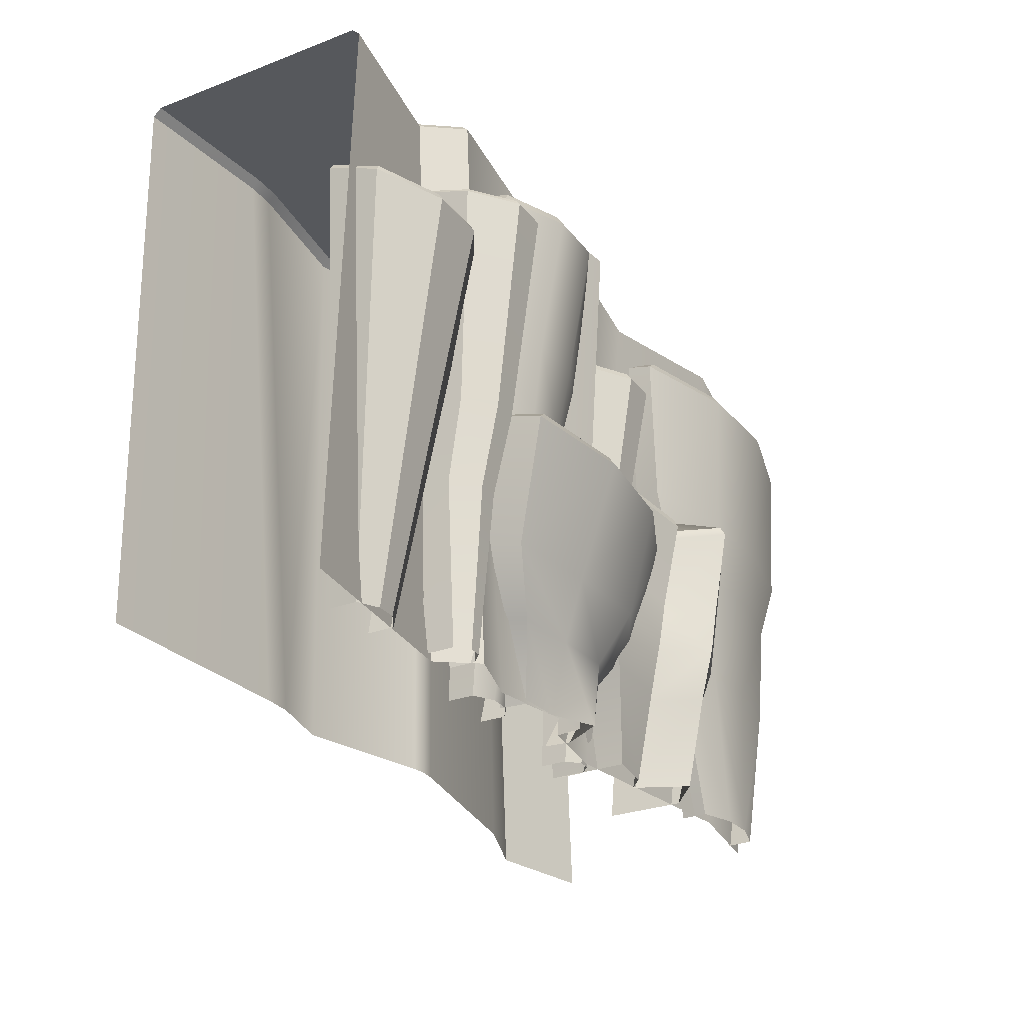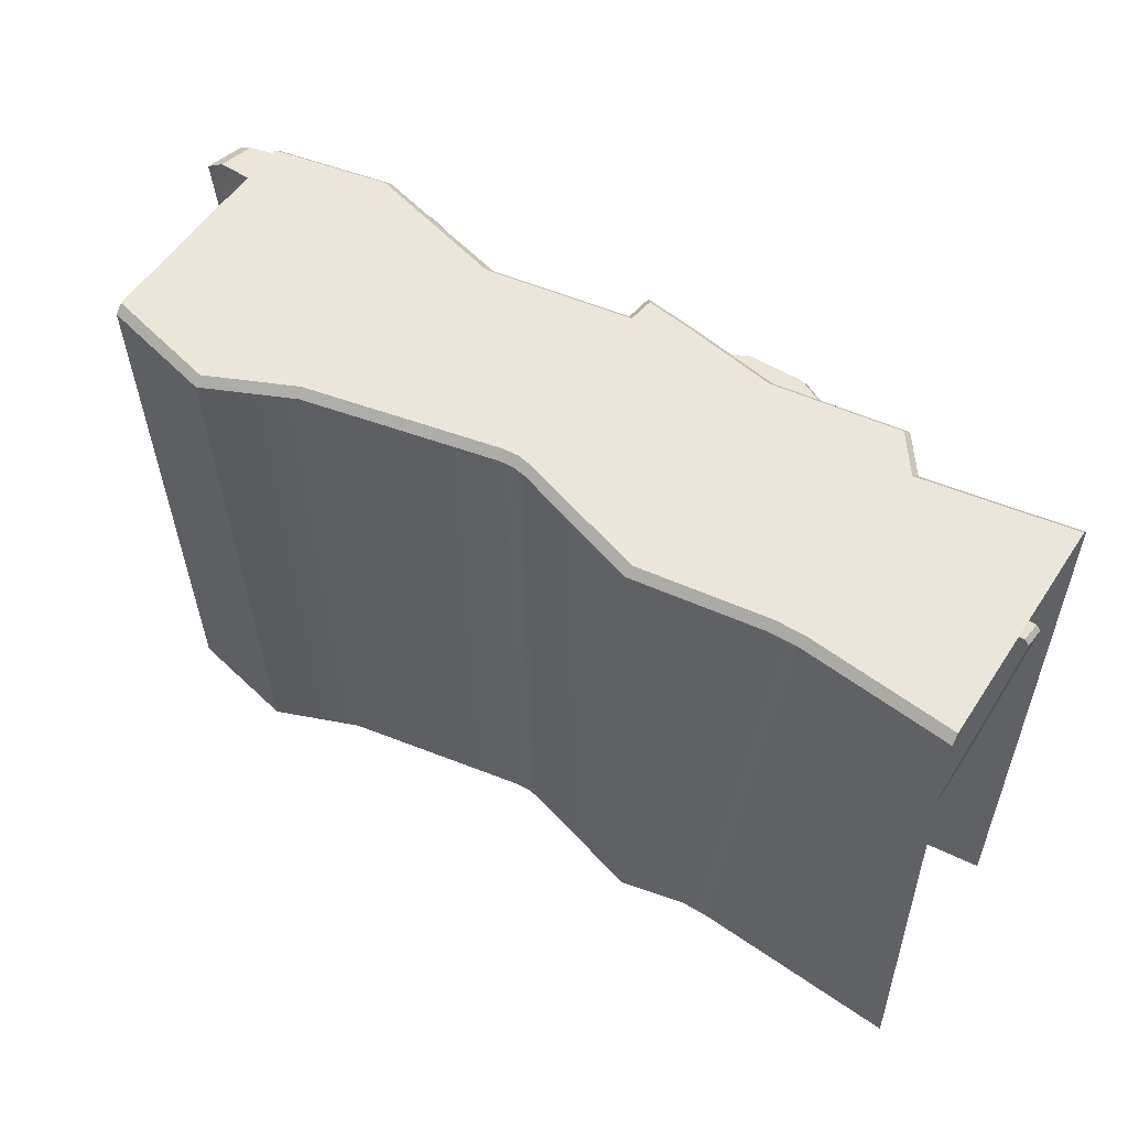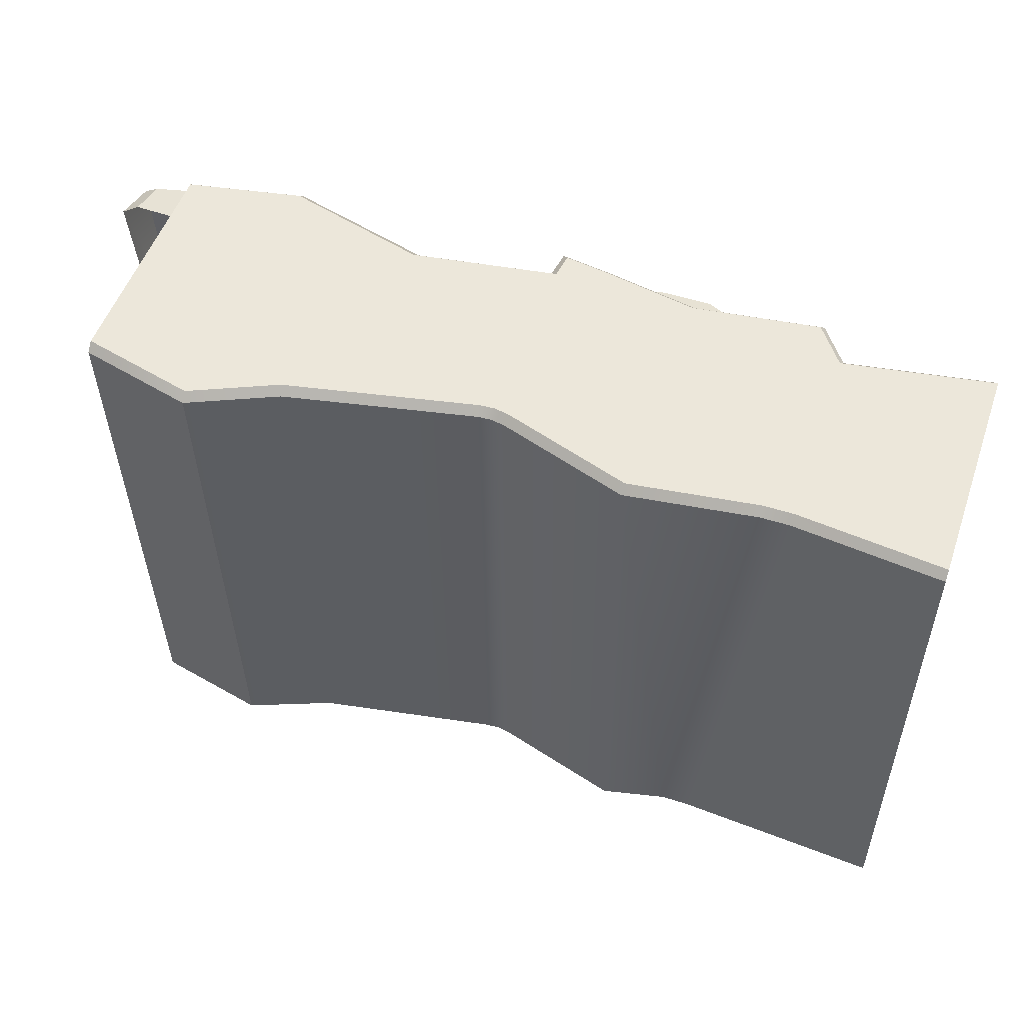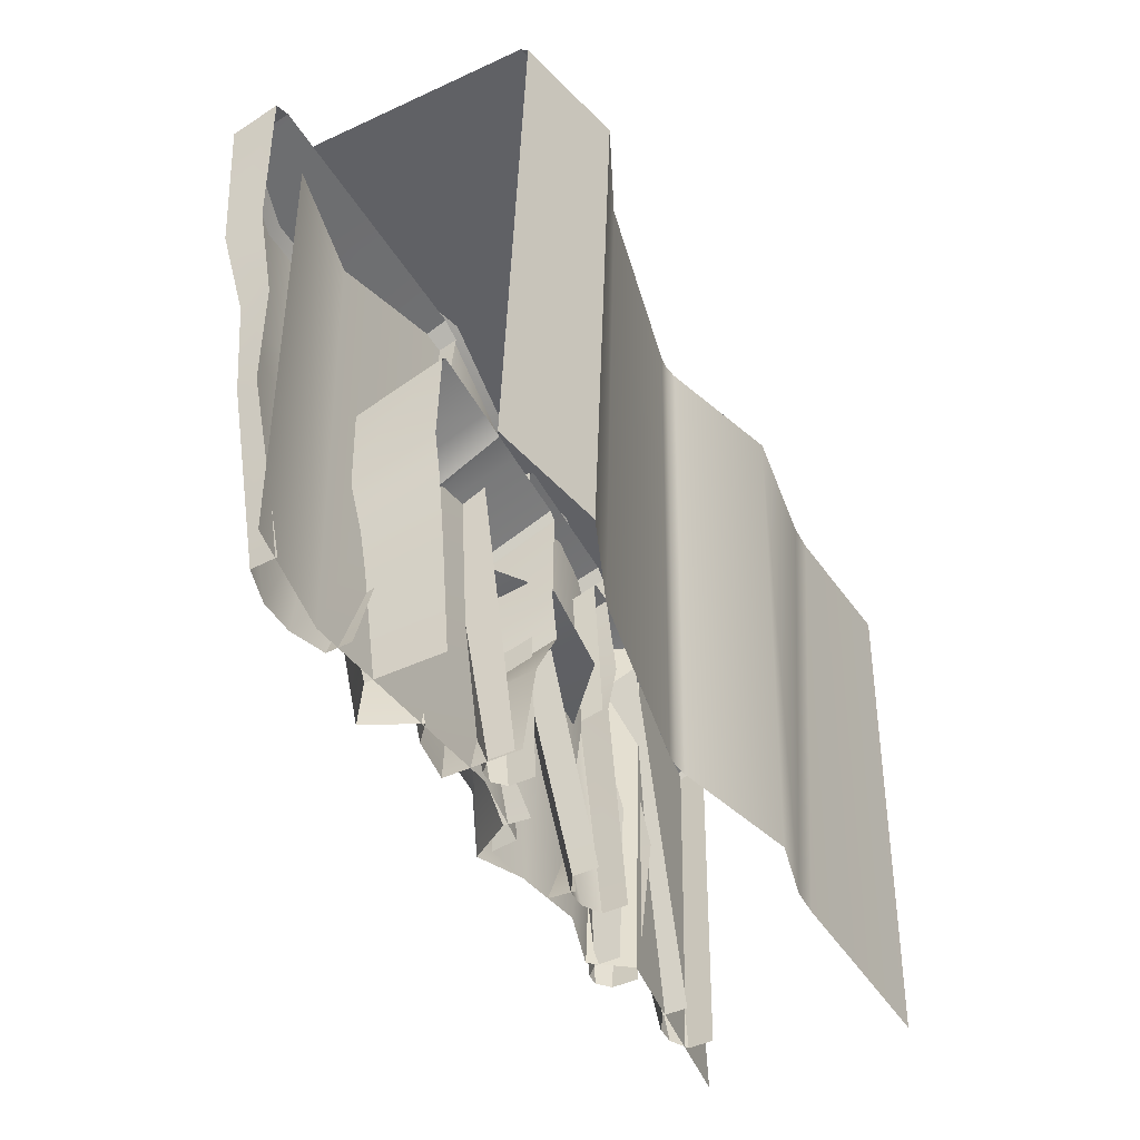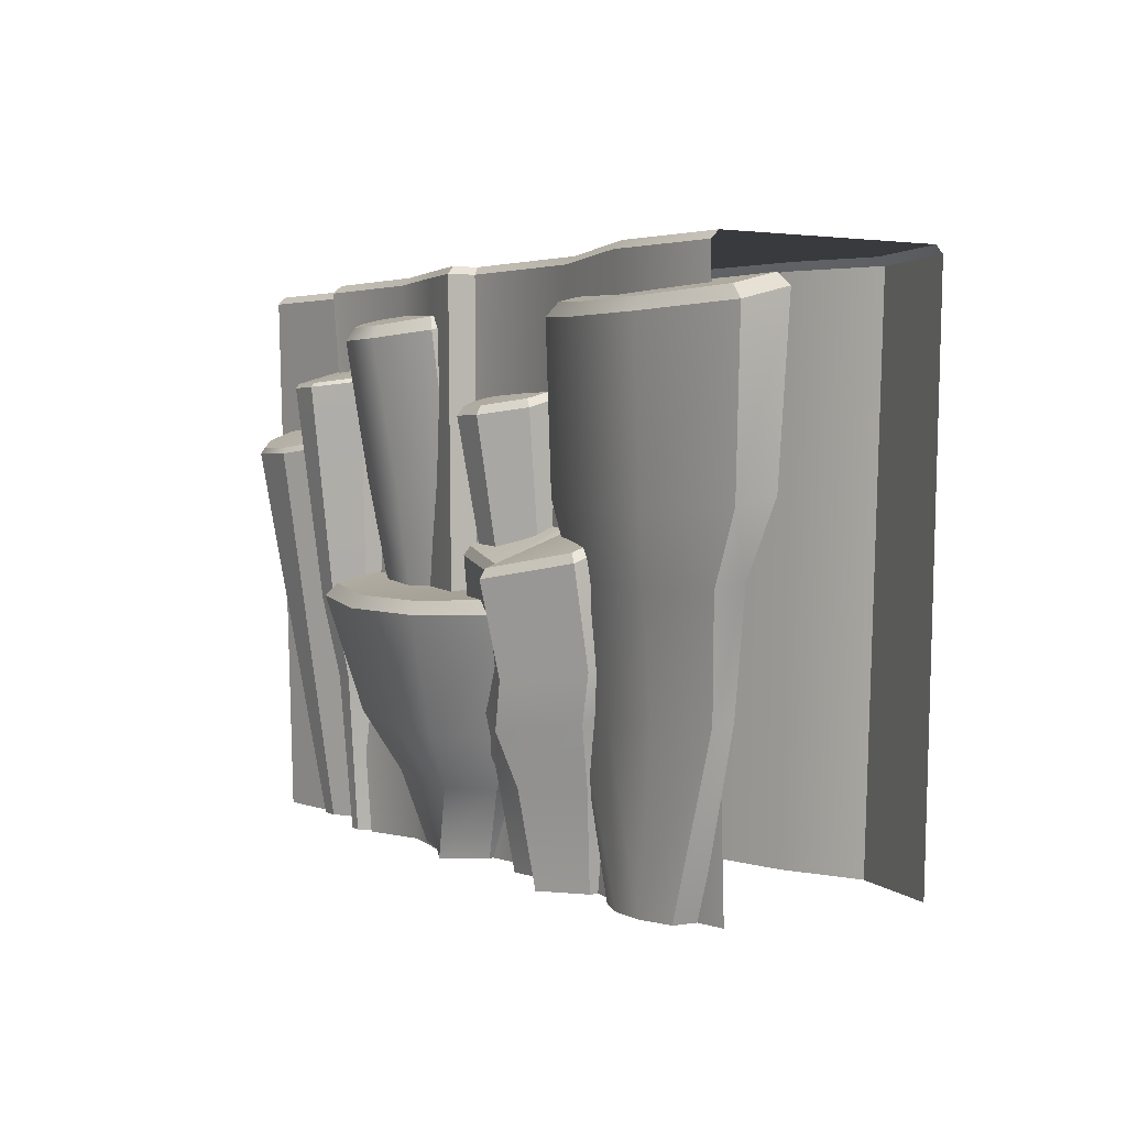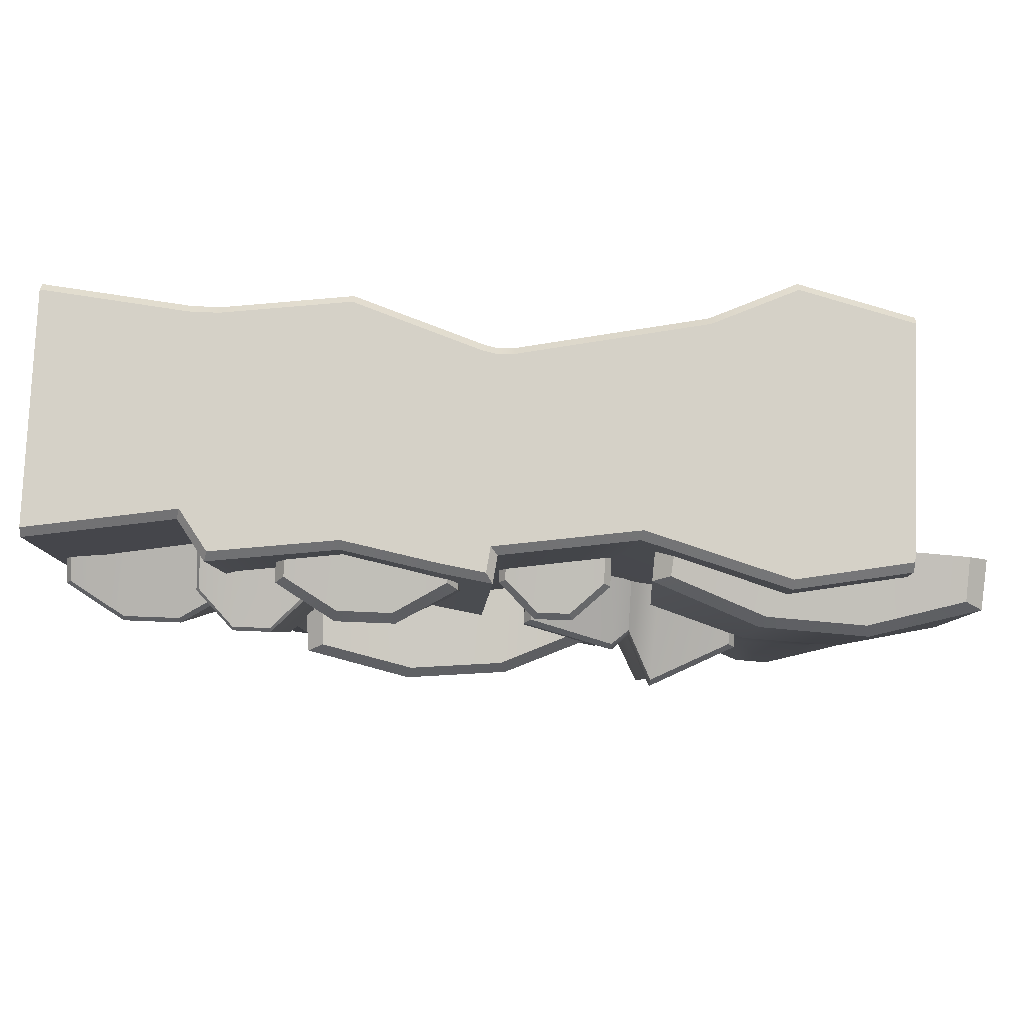
<metadata>
{"format":"obj","ext":"obj","renderer":"f3d","projection":"perspective","resolution":1024,"background":"white","views":[{"elev":-28.2,"azim":-60.2,"up":"+Y"},{"elev":54.3,"azim":-147.4,"up":"+Y"},{"elev":52.3,"azim":-161.0,"up":"+Y"},{"elev":-48.0,"azim":117.4,"up":"+Y"},{"elev":2.3,"azim":58.3,"up":"+Y"},{"elev":79.4,"azim":2.3,"up":"+Y"}]}
</metadata>
<code>
g default
v -2.186 -1.149 0.3792
v 1.814 -1.149 0.3792
v 1.814 -1.149 -0.6461
v -2.186 -1.149 -0.6461
v 1.275 -1.149 0.4547
v 1.275 -1.149 -0.767
v 0.2113 -1.149 0.2945
v 0.8714 -1.149 -0.6102
v -0.7529 -1.149 0.3792
v -0.7529 -1.149 -0.6461
v -0.1814 -1.149 0.3513
v -0.1987 -1.149 0.4794
v -0.4404 -1.149 0.4413
v -0.1415 -1.149 -0.4651
v -0.07636 -1.149 -0.4537
v -0.01016 -1.149 -0.4575
v -1.064 -1.149 0.4709
v -1.2 -1.149 0.2833
v -1.2 -1.149 -0.579
v -1.064 -1.149 -0.579
v 0.932 -1.149 0.06234
v 0.303 -1.149 0.06234
v 0.932 -1.149 0.4446
v 0.303 -1.149 0.4446
v 0.4687 0.5438 0.04316
v 0.6175 0.5438 0.04316
v 0.7663 0.5438 0.04316
v 0.7391 -1.149 0.598
v 0.6175 -1.149 0.342
v 0.5301 -1.149 0.4182
v -1.099 -1.149 0.3159
v -1.279 -1.149 0.3159
v -1.099 -1.149 0.4439
v -1.279 -1.149 0.4439
v -1.099 1.195 0.3329
v -1.159 -1.149 0.5001
v -1.279 1.195 0.3329
v -1.219 -1.149 0.5001
v -1.575 -1.149 0.2061
v -1.856 -1.149 0.2061
v -1.575 -1.149 0.3319
v -1.856 -1.149 0.3319
v -1.576 0.9143 0.2919
v -1.669 -1.149 0.3871
v -1.856 0.9143 0.2919
v -1.763 -1.149 0.3871
v 1.814 1.585 0.4111
v 1.814 1.547 0.4511
v 1.275 1.547 0.5506
v 1.275 1.585 0.5107
v 1.814 1.547 -0.7282
v 1.814 1.585 -0.6894
v 1.278 1.585 -0.8278
v 1.275 1.547 -0.8672
v 0.5936 1.548 0.3537
v 0.6041 1.585 0.3147
v 0.8831 1.585 -0.6514
v 0.8714 1.547 -0.6869
v -0.303 1.547 0.5389
v -0.2965 1.585 0.5024
v -0.06332 1.547 0.5777
v -0.09404 1.585 0.5352
v -0.07846 1.585 0.4154
v -0.0461 1.547 0.4478
v -0.1512 1.585 -0.4839
v -0.1413 1.547 -0.5199
v -0.0787 1.585 -0.4695
v -0.0762 1.547 -0.507
v -0.009804 1.547 -0.5113
v -0.00481 1.585 -0.4743
v -0.7529 1.547 0.4511
v -0.7516 1.585 0.4135
v -0.7569 1.585 -0.6903
v -0.7529 1.547 -0.7282
v -1.492 1.547 0.3408
v -1.48 1.585 0.3002
v -1.344 1.585 0.4888
v -1.357 1.547 0.5284
v -1.499 1.585 -0.614
v -1.492 1.547 -0.651
v -1.357 1.547 -0.651
v -1.359 1.585 -0.6135
v -2.186 1.547 0.4511
v -2.186 1.585 0.4134
v -2.186 1.585 -0.6908
v -2.186 1.547 -0.7282
v -1.321 0.8156 0.5349
v -1.3 0.7844 0.5406
v -1.582 0.7722 0.689
v -1.577 0.7404 0.7065
v -1.323 0.9143 0.2919
v -1.3 0.8851 0.2903
v -2.132 0.8851 0.2903
v -2.109 0.9143 0.2919
v -2.11 0.8157 0.5348
v -2.132 0.784 0.5405
v -1.85 0.772 0.6894
v -1.855 0.7404 0.7065
v -0.9364 1.109 0.5909
v -0.9218 1.089 0.5945
v -1.102 1.083 0.7593
v -1.1 1.063 0.7738
v -0.9382 1.195 0.3329
v -0.922 1.175 0.335
v -1.456 1.175 0.335
v -1.44 1.195 0.3329
v -1.441 1.109 0.5908
v -1.456 1.088 0.5945
v -1.279 1.083 0.7582
v -1.278 1.062 0.7738
v 1.12 0.5438 0.04316
v 1.151 0.5042 0.03926
v 1.151 0.2712 0.6602
v 1.119 0.314 0.651
v 0.08434 0.5036 0.0392
v 0.1154 0.5438 0.04316
v 0.1178 0.314 0.5662
v 0.08471 0.2702 0.5811
v 0.7341 0.2408 0.8401
v 0.7313 0.1943 0.8672
v 0.6175 0.2302 0.59
v 0.6175 0.1836 0.6113
v 0.5356 0.196 0.6878
v 0.5317 0.2419 0.666
v 0.3116 1.028 0.2562
v 0.2519 -1.149 0.2773
v 0.3116 -1.149 0.2211
v 0.1324 -1.149 0.09314
v 0.1324 -1.149 0.2211
v 0.3116 -1.149 0.09314
v 0.1324 1.028 0.2562
v 0.1921 -1.149 0.2773
v 0.3106 0.8973 0.6415
v 0.2982 0.9385 0.6158
v 0.4566 0.9689 0.4688
v 0.4879 0.9286 0.477
v 0.4549 1.028 0.2562
v 0.4878 0.9922 0.2523
v -0.01417 0.9686 0.4694
v -0.04392 0.9286 0.477
v -0.04376 0.9922 0.2523
v -0.01087 1.028 0.2562
v 0.1334 0.8973 0.6415
v 0.1459 0.9386 0.6155
v -0.5032 1.421 0.3573
v -0.5978 -1.149 0.3043
v -0.5032 -1.149 0.2482
v -0.7871 -1.149 0.1202
v -0.7871 -1.149 0.2482
v -0.5032 -1.149 0.1202
v -0.7871 1.421 0.3573
v -0.6925 -1.149 0.3043
v -0.5055 1.272 0.7388
v -0.5175 1.336 0.6991
v -0.2742 1.367 0.5542
v -0.2263 1.302 0.5751
v -0.2761 1.421 0.3573
v -0.2267 1.365 0.3512
v -1.02 1.366 0.5562
v -1.064 1.302 0.5751
v -1.064 1.365 0.3512
v -1.014 1.421 0.3573
v -0.7848 1.272 0.7388
v -0.7726 1.336 0.6986
v 1.663 1.268 0.7111
v 1.644 1.331 0.6693
v 1.184 1.338 0.6475
v 1.159 1.276 0.6877
v 2.175 1.287 0.5705
v 2.091 1.353 0.5444
v 2.186 1.345 0.3457
v 2.097 1.403 0.3466
v 0.744 1.372 0.4839
v 0.6627 1.31 0.5002
v 0.7645 1.423 0.2847
v 0.6747 1.368 0.2755
v 1.687 1.409 0.3276
v 1.484 -1.149 0.5656
v 1.657 -1.149 0.5175
v 1.15 -1.149 0.3659
v 1.145 -1.149 0.4937
v 1.663 -1.149 0.3897
v 1.175 1.417 0.3038
v 1.313 -1.149 0.5577
v -0.004141 0.002355 0.8038
v -0.02873 0.06386 0.7651
v -0.4878 0.07072 0.8093
v -0.5066 0.009745 0.8527
v 0.4827 0.021 0.5914
v 0.3953 0.08445 0.5776
v 0.461 0.07711 0.3674
v 0.3735 0.1338 0.381
v -0.9462 0.1034 0.7104
v -1.024 0.04317 0.7381
v -0.9544 0.1533 0.5103
v -1.045 0.09925 0.514
v -0.02334 0.1398 0.09378
v -0.1997 -1.149 0.5558
v -0.07439 -1.149 0.3582
v -0.5977 -1.149 0.2806
v -0.5853 -1.149 0.4079
v -0.08682 -1.149 0.2308
v -0.5341 0.1473 0.1435
v -0.4095 -1.149 0.4472
v 1.928 -0.3215 0.4144
v 1.918 -0.3332 0.5114
v 1.572 -0.3371 0.5593
v 1.23 -0.3355 0.5514
v 0.8938 -0.3286 0.4876
v 0.9034 -0.3169 0.3906
v 1.025 -0.5982 0.05464
v 1.025 -0.6759 0.5164
v 0.7428 -0.7015 0.6877
v 0.6175 -0.7051 0.4318
v 0.5274 -0.7009 0.5081
v 0.2097 -0.6762 0.4901
v 0.2096 -0.5984 0.05462
v -0.9809 0.3077 0.2952
v -1.066 0.6595 0.2864
v -1.067 0.6153 0.4834
v -0.9811 0.2726 0.452
v -0.7857 0.5938 0.617
v -0.7571 0.2556 0.5573
v -0.5046 0.5937 0.617
v -0.5331 0.2556 0.5573
v -0.2236 0.6153 0.4835
v -0.3091 0.2726 0.452
v -0.2239 0.6595 0.2864
v -0.3093 0.3077 0.2952
v 2.129 0.5541 0.3636
v 1.968 0.2194 0.3917
v 1.96 0.1906 0.5348
v 2.118 0.5163 0.5515
v 1.589 0.1809 0.6162
v 1.64 0.5035 0.6593
v 1.225 0.1847 0.6026
v 1.17 0.5084 0.6414
v 0.8661 0.202 0.4943
v 0.7067 0.5311 0.4977
v 0.8753 0.2308 0.3511
v 0.7186 0.5689 0.3099
v 1.153 -0.02358 0.04662
v 1.097 -0.2505 0.04727
v 1.096 -0.4048 0.585
v 1.153 -0.18 0.5917
v 0.7012 -0.4564 0.773
v 0.7519 -0.2316 0.7819
v 0.5663 -0.4637 0.5171
v 0.6175 -0.2385 0.526
v 0.4692 -0.4553 0.5935
v 0.5209 -0.2305 0.6024
v 0.03699 -0.406 0.5334
v 0.08234 -0.1803 0.5378
v 0.03602 -0.2511 0.04723
v 0.08204 -0.02377 0.04658
v 0.3157 -0.5076 0.3023
v 0.09086 -0.7877 0.307
v 0.1042 -0.8063 0.4224
v 0.3373 -0.5354 0.4805
v -0.1427 -0.8147 0.558
v -0.04892 -0.5447 0.686
v -0.4301 -0.8119 0.5358
v -0.4953 -0.5422 0.6596
v -0.7103 -0.7996 0.4863
v -0.9313 -0.5241 0.5811
v -0.7241 -0.7809 0.3709
v -0.9514 -0.4963 0.4027
v -1.006 0.06974 0.3259
v -1.039 -0.3193 0.2535
v -1.039 -0.3616 0.4439
v -1.006 0.02542 0.523
v -1.139 -0.374 0.5585
v -1.128 0.01192 0.6438
v -1.239 -0.3743 0.5585
v -1.25 0.01162 0.6438
v -1.339 -0.3618 0.4439
v -1.372 0.0253 0.523
v -1.339 -0.3193 0.2535
v -1.372 0.06975 0.3259
g Ground_
f 48 47 50 49
f 49 50 56 55
f 52 51 54 53
f 53 54 58 57
f 55 56 63 64
f 57 58 69 70
f 59 60 72 71
f 60 59 61 62
f 62 61 64 63
f 65 66 74 73
f 66 65 67 68
f 68 67 70 69
f 71 72 77 78
f 73 74 81 82
f 75 76 84 83
f 76 75 78 77
f 79 80 86 85
f 80 79 82 81
f 48 49 5 2
f 52 53 50 47
f 3 6 54 51
f 5 49 55 7
f 50 53 57 56
f 54 6 8 58
f 13 12 61 59
f 12 11 64 61
f 7 55 64 11
f 56 57 70 63
f 58 8 16 69
f 13 59 71 9
f 60 65 73 72
f 66 14 10 74
f 60 62 67 65
f 62 63 70 67
f 66 68 15 14
f 68 69 16 15
f 18 17 78 75
f 76 77 82 79
f 80 81 20 19
f 18 75 83 1
f 76 79 85 84
f 80 19 4 86
f 9 71 78 17
f 72 73 82 77
f 74 10 20 81
f 87 88 92 91
f 88 87 89 90
f 90 89 97 98
f 94 93 96 95
f 95 96 98 97
f 87 91 43 89
f 88 90 44 41
f 40 42 96 93
f 41 39 92 88
f 89 43 45 97
f 44 90 98 46
f 97 45 94 95
f 46 98 96 42
f 99 100 104 103
f 100 99 101 102
f 102 101 109 110
f 106 105 108 107
f 107 108 110 109
f 99 103 35 101
f 101 35 37 109
f 109 37 106 107
f 112 111 114 113
f 113 114 119 120
f 116 115 118 117
f 117 118 123 124
f 120 119 121 122
f 122 121 124 123
f 22 24 216 217
f 23 21 211 212
f 27 26 121 119
f 26 25 124 121
f 114 111 27 119
f 212 213 28 23
f 124 25 116 117
f 30 215 216 24
f 213 214 29 28
f 214 215 30 29
f 133 134 144 143
f 134 133 136 135
f 135 136 138 137
f 139 140 143 144
f 140 139 142 141
f 135 137 125 134
f 136 133 126 127
f 128 129 140 141
f 127 130 138 136
f 134 125 131 144
f 126 133 143 132
f 144 131 142 139
f 132 143 140 129
f 153 154 164 163
f 154 153 156 155
f 155 156 158 157
f 159 160 163 164
f 160 159 162 161
f 155 157 145 154
f 154 145 151 164
f 164 151 162 159
f 165 166 167 168
f 166 165 169 170
f 170 169 171 172
f 173 174 168 167
f 174 173 175 176
f 170 172 177 166
f 206 207 178 179
f 180 181 209 210
f 179 182 205 206
f 166 177 183 167
f 178 207 208 184
f 167 183 175 173
f 184 208 209 181
f 185 186 187 188
f 186 185 189 190
f 190 189 191 192
f 193 194 188 187
f 194 193 195 196
f 190 192 197 186
f 186 197 203 187
f 187 203 195 193
f 219 218 221 220
f 220 221 223 222
f 222 223 225 224
f 224 225 227 226
f 226 227 229 228
f 156 153 224 226
f 219 220 160 161
f 226 228 158 156
f 222 224 153 163
f 220 222 163 160
f 148 149 221 218
f 152 223 221 149
f 146 225 223 152
f 227 225 146 147
f 147 150 229 227
f 231 230 233 232
f 232 233 235 234
f 234 235 237 236
f 236 237 239 238
f 238 239 241 240
f 206 205 231 232
f 232 234 207 206
f 208 207 234 236
f 209 208 236 238
f 210 209 238 240
f 233 230 171 169
f 169 165 235 233
f 237 235 165 168
f 239 237 168 174
f 241 239 174 176
f 243 242 245 244
f 244 245 247 246
f 246 247 249 248
f 248 249 251 250
f 250 251 253 252
f 252 253 255 254
f 212 211 243 244
f 244 246 213 212
f 246 248 214 213
f 248 250 215 214
f 216 215 250 252
f 217 216 252 254
f 245 242 112 113
f 113 120 247 245
f 120 122 249 247
f 122 123 251 249
f 253 251 123 118
f 255 253 118 115
f 257 256 259 258
f 258 259 261 260
f 260 261 263 262
f 262 263 265 264
f 264 265 267 266
f 258 260 198 199
f 200 201 264 266
f 199 202 257 258
f 198 260 262 204
f 204 262 264 201
f 259 256 191 189
f 189 185 261 259
f 263 261 185 188
f 265 263 188 194
f 267 265 194 196
f 269 268 271 270
f 270 271 273 272
f 272 273 275 274
f 274 275 277 276
f 276 277 279 278
f 270 272 36 33
f 32 34 276 278
f 33 31 269 270
f 36 272 274 38
f 38 274 276 34
f 271 268 104 100
f 100 102 273 271
f 275 273 102 110
f 277 275 110 108
f 279 277 108 105

</code>
